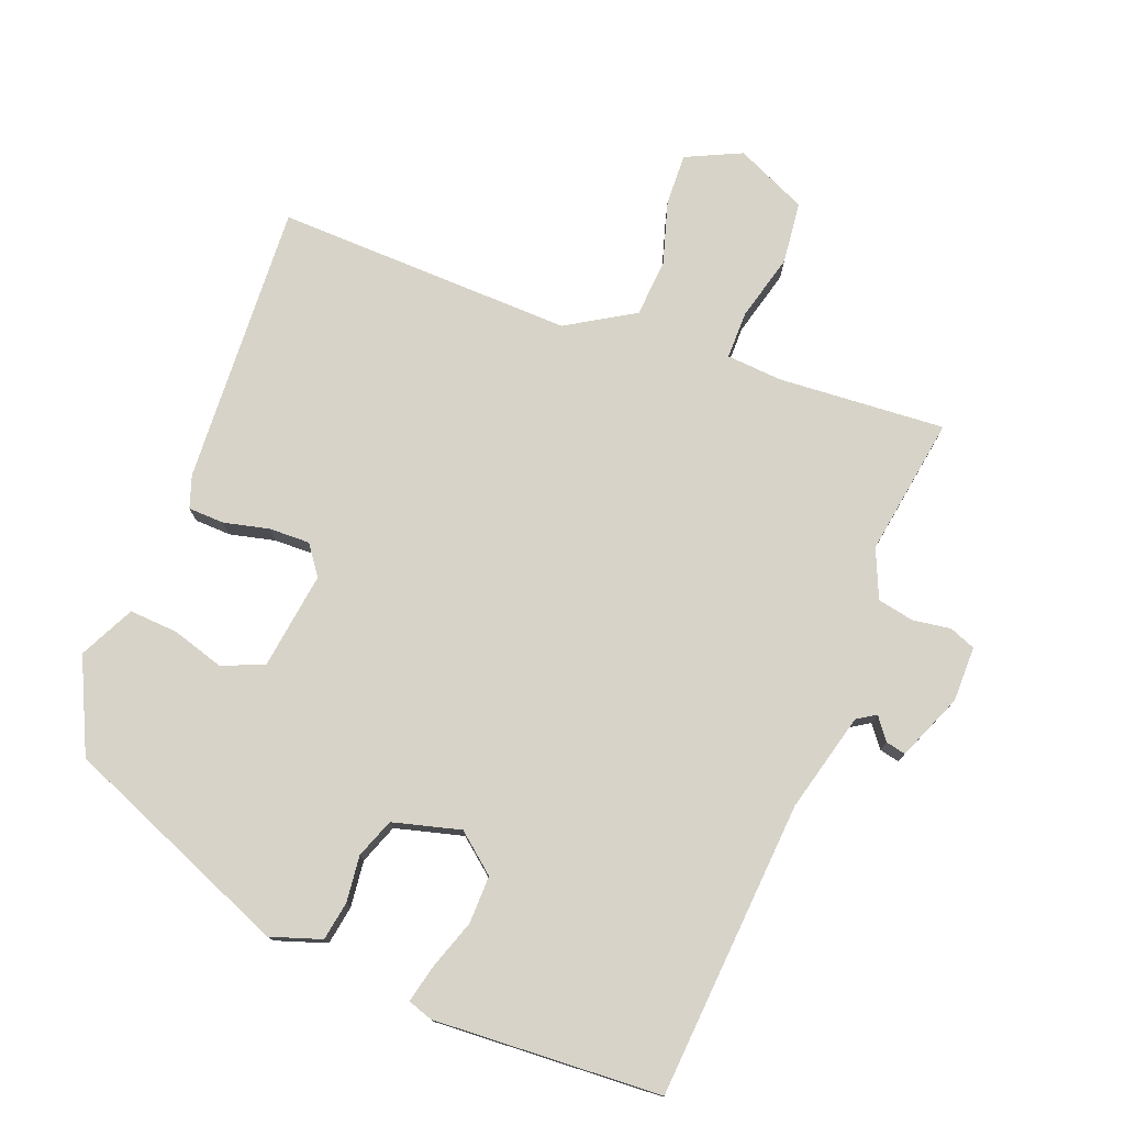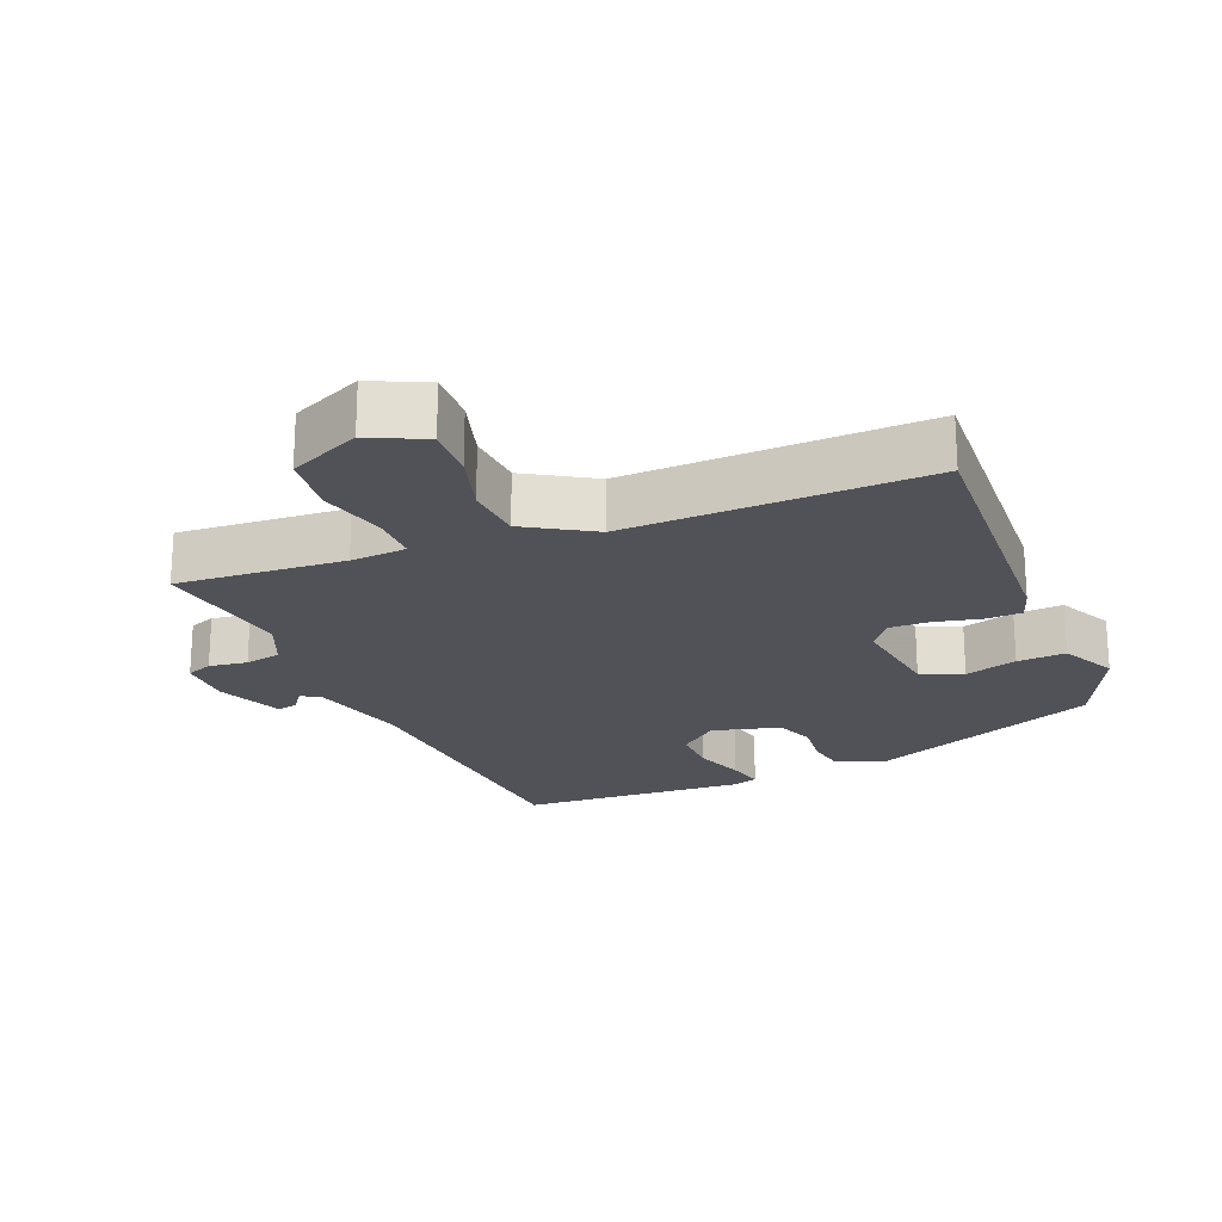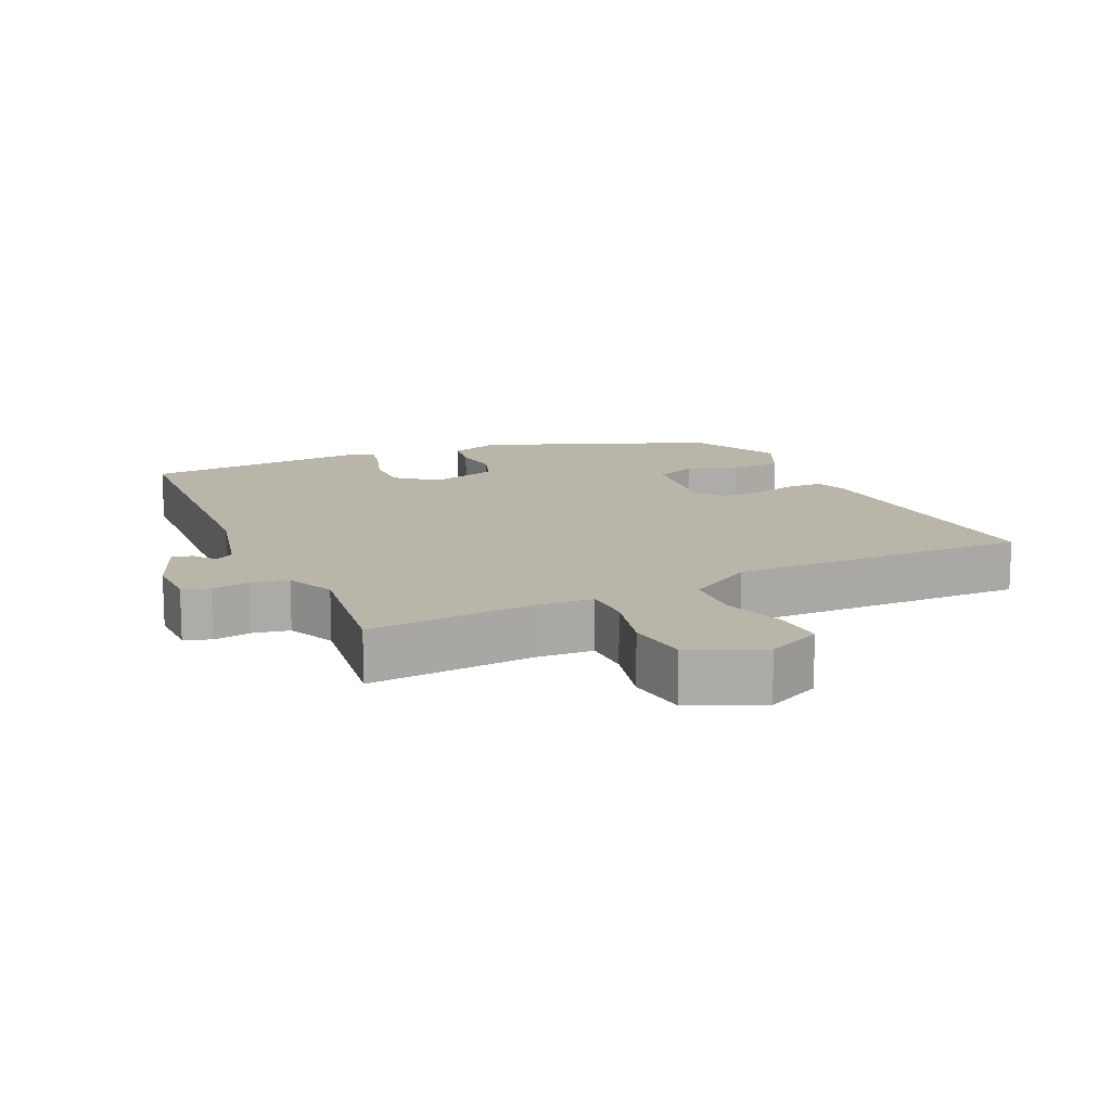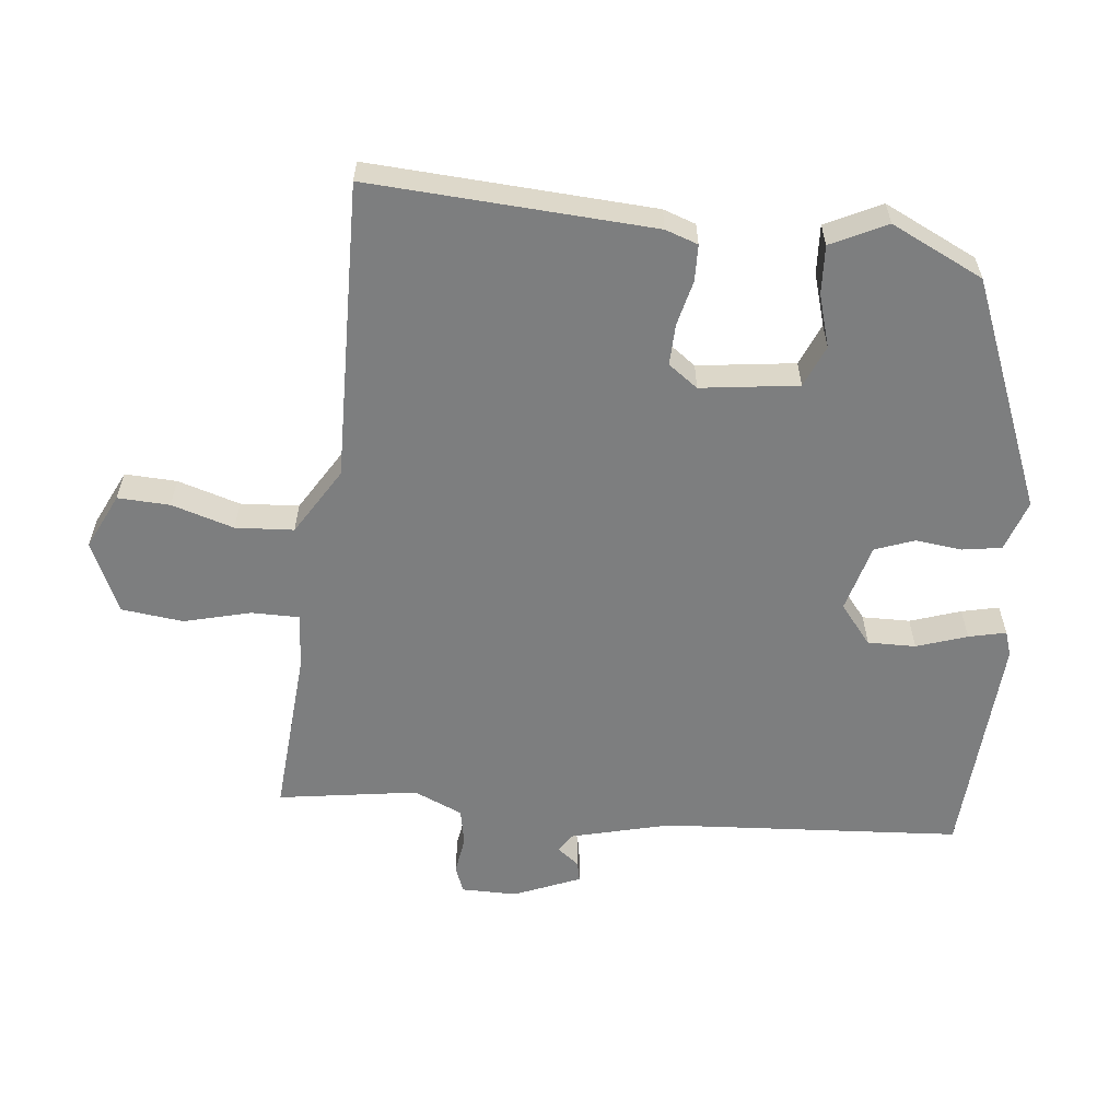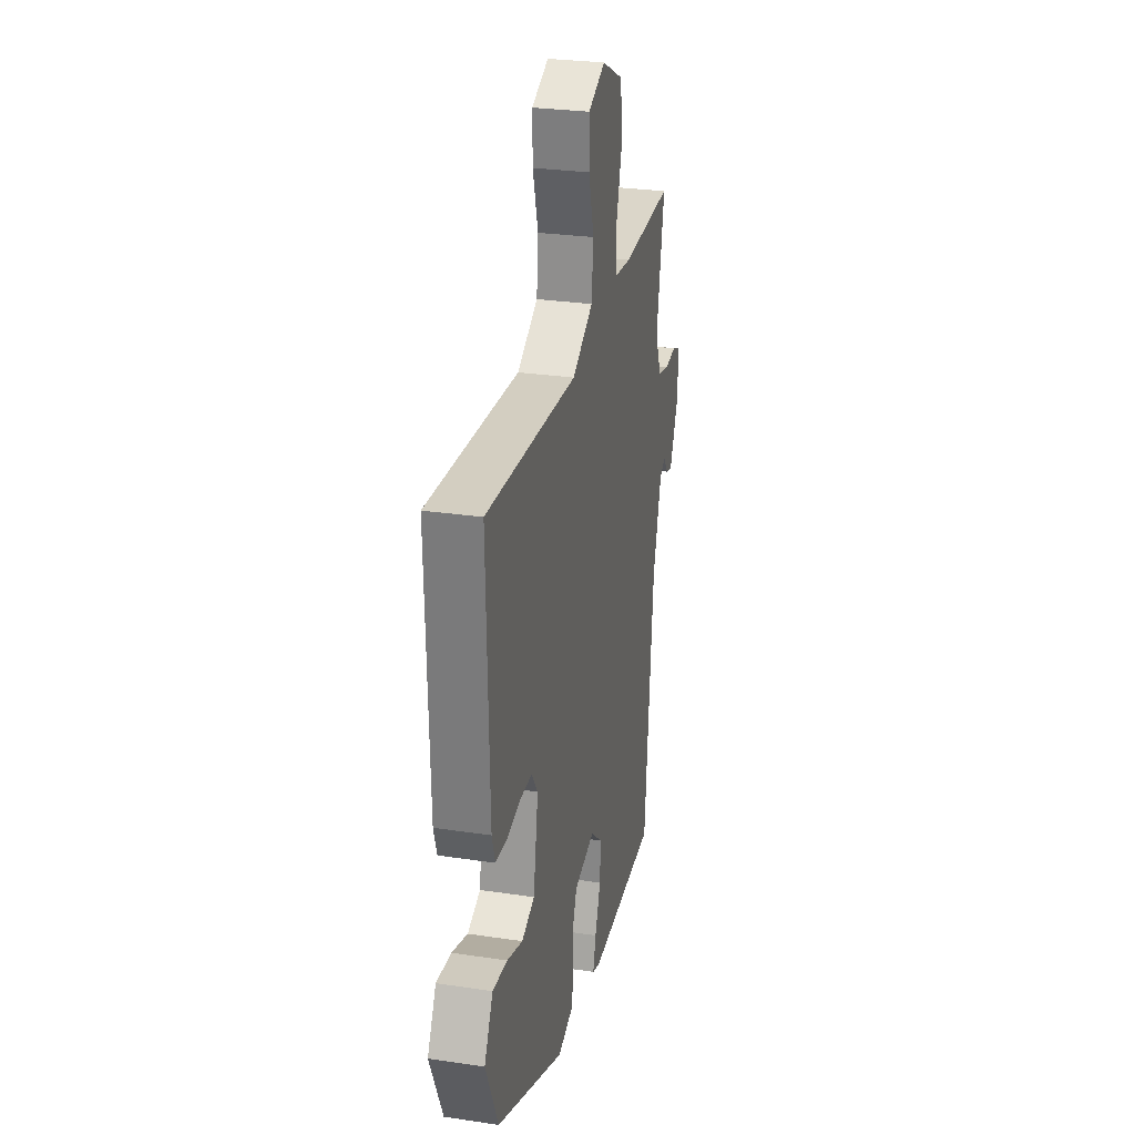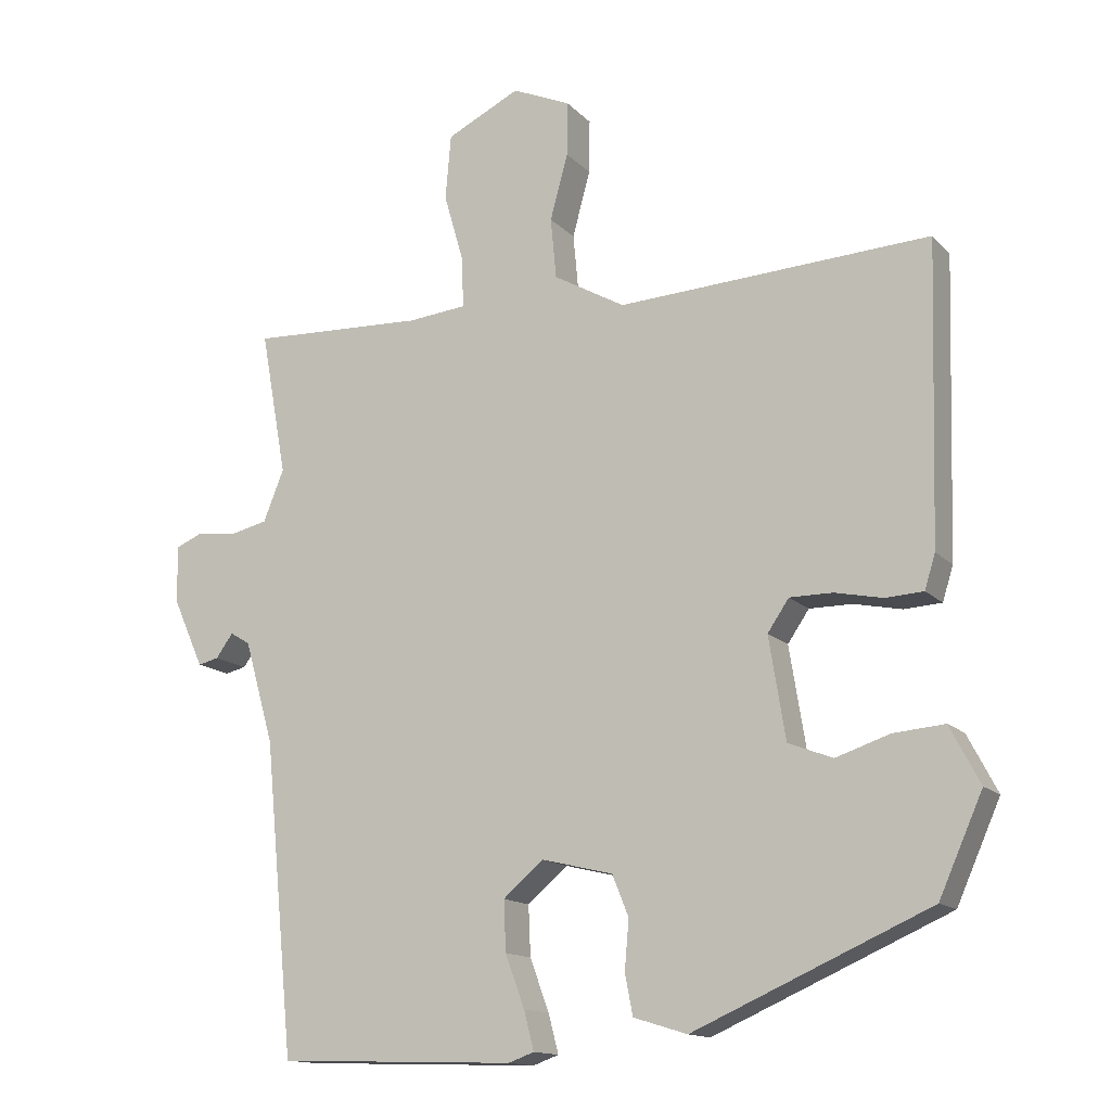
<metadata>
{"format":"obj","ext":"obj","renderer":"f3d","projection":"perspective","resolution":1024,"background":"white","views":[{"elev":76.7,"azim":-160.3,"up":"+Y"},{"elev":-21.5,"azim":20.9,"up":"+Y"},{"elev":13.7,"azim":-26.8,"up":"+Y"},{"elev":-59.3,"azim":82.2,"up":"+Y"},{"elev":27.7,"azim":102.9,"up":"+Z"},{"elev":-14.2,"azim":26.7,"up":"+Z"}]}
</metadata>
<code>
v -0.446 0.07 -0.513
v -0.488 0.07 -0.078
v -0.529 0.07 0.066
v -0.557 0.07 0.083
v -0.581 0.07 0.05
v -0.61 0.07 0.043
v -0.653 0.07 0.139
v -0.655 0.07 0.22
v -0.617 0.07 0.236
v -0.561 0.07 0.229
v -0.508 0.07 0.241
v -0.479 0.07 0.313
v -0.516 0.07 0.516
v -0.271 0.07 0.505
v -0.189 0.07 0.513
v -0.191 0.07 0.583
v -0.219 0.07 0.68
v -0.211 0.07 0.771
v -0.108 0.07 0.821
v -0.026 0.07 0.785
v -0.027 0.07 0.709
v -0.052 0.07 0.617
v -0.044 0.07 0.532
v 0.056 0.07 0.475
v 0.493 0.07 0.498
v 0.481 0.07 0.083
v 0.466 0.07 0.035
v 0.413 0.07 0.032
v 0.346 0.07 0.046
v 0.286 0.07 0.046
v 0.256 0.07 0.002
v 0.279 0.07 -0.14
v 0.341 0.07 -0.164
v 0.417 0.07 -0.139
v 0.488 0.07 -0.133
v 0.53 0.07 -0.213
v 0.469 0.07 -0.35
v 0.139 0.07 -0.495
v 0.064 0.07 -0.472
v 0.053 0.07 -0.415
v 0.059 0.07 -0.347
v 0.036 0.07 -0.29
v -0.064 0.07 -0.266
v -0.12 0.07 -0.314
v -0.117 0.07 -0.384
v -0.09 0.07 -0.457
v -0.076 0.07 -0.511
v -0.112 0.07 -0.524
v -0.446 0 -0.513
v -0.488 0 -0.078
v -0.529 0 0.066
v -0.557 0 0.083
v -0.581 0 0.05
v -0.61 0 0.043
v -0.653 0 0.139
v -0.655 0 0.22
v -0.617 0 0.236
v -0.561 0 0.229
v -0.508 0 0.241
v -0.479 0 0.313
v -0.516 0 0.516
v -0.271 0 0.505
v -0.189 0 0.513
v -0.191 0 0.583
v -0.219 0 0.68
v -0.211 0 0.771
v -0.108 0 0.821
v -0.026 0 0.785
v -0.027 0 0.709
v -0.052 0 0.617
v -0.044 0 0.532
v 0.056 0 0.475
v 0.493 0 0.498
v 0.481 0 0.083
v 0.466 0 0.035
v 0.413 0 0.032
v 0.346 0 0.046
v 0.286 0 0.046
v 0.256 0 0.002
v 0.279 0 -0.14
v 0.341 0 -0.164
v 0.417 0 -0.139
v 0.488 0 -0.133
v 0.53 0 -0.213
v 0.469 0 -0.35
v 0.139 0 -0.495
v 0.064 0 -0.472
v 0.053 0 -0.415
v 0.059 0 -0.347
v 0.036 0 -0.29
v -0.064 0 -0.266
v -0.12 0 -0.314
v -0.117 0 -0.384
v -0.09 0 -0.457
v -0.076 0 -0.511
v -0.112 0 -0.524
f 45 46 47 48
f 44 45 48 1
f 43 44 1 2
f 42 43 2 3
f 38 39 40 41
f 38 41 42
f 37 38 42
f 33 34 35 36
f 33 36 37 42
f 26 27 28 29
f 24 25 26 29
f 23 24 29 30
f 19 20 21 22
f 19 22 23
f 16 17 18 19
f 15 16 19 23
f 12 13 14
f 11 12 14 15
f 7 8 9 10
f 7 10 11
f 4 5 6 7
f 4 7 11
f 3 4 11 15
f 32 33 42 3
f 31 32 3 15
f 15 23 30 31
f 96 95 94 93
f 49 96 93 92
f 50 49 92 91
f 51 50 91 90
f 89 88 87 86
f 90 89 86
f 90 86 85
f 84 83 82 81
f 90 85 84 81
f 77 76 75 74
f 77 74 73 72
f 78 77 72 71
f 70 69 68 67
f 71 70 67
f 67 66 65 64
f 71 67 64 63
f 62 61 60
f 63 62 60 59
f 58 57 56 55
f 59 58 55
f 55 54 53 52
f 59 55 52
f 63 59 52 51
f 51 90 81 80
f 63 51 80 79
f 79 78 71 63
f 1 49 50 2
f 2 50 51 3
f 3 51 52 4
f 4 52 53 5
f 5 53 54 6
f 6 54 55 7
f 7 55 56 8
f 8 56 57 9
f 9 57 58 10
f 10 58 59 11
f 11 59 60 12
f 12 60 61 13
f 13 61 62 14
f 14 62 63 15
f 15 63 64 16
f 16 64 65 17
f 17 65 66 18
f 18 66 67 19
f 19 67 68 20
f 20 68 69 21
f 21 69 70 22
f 22 70 71 23
f 23 71 72 24
f 24 72 73 25
f 25 73 74 26
f 26 74 75 27
f 27 75 76 28
f 28 76 77 29
f 29 77 78 30
f 30 78 79 31
f 31 79 80 32
f 32 80 81 33
f 33 81 82 34
f 34 82 83 35
f 35 83 84 36
f 36 84 85 37
f 37 85 86 38
f 38 86 87 39
f 39 87 88 40
f 40 88 89 41
f 41 89 90 42
f 42 90 91 43
f 43 91 92 44
f 44 92 93 45
f 45 93 94 46
f 46 94 95 47
f 47 95 96 48
f 48 96 49 1

</code>
